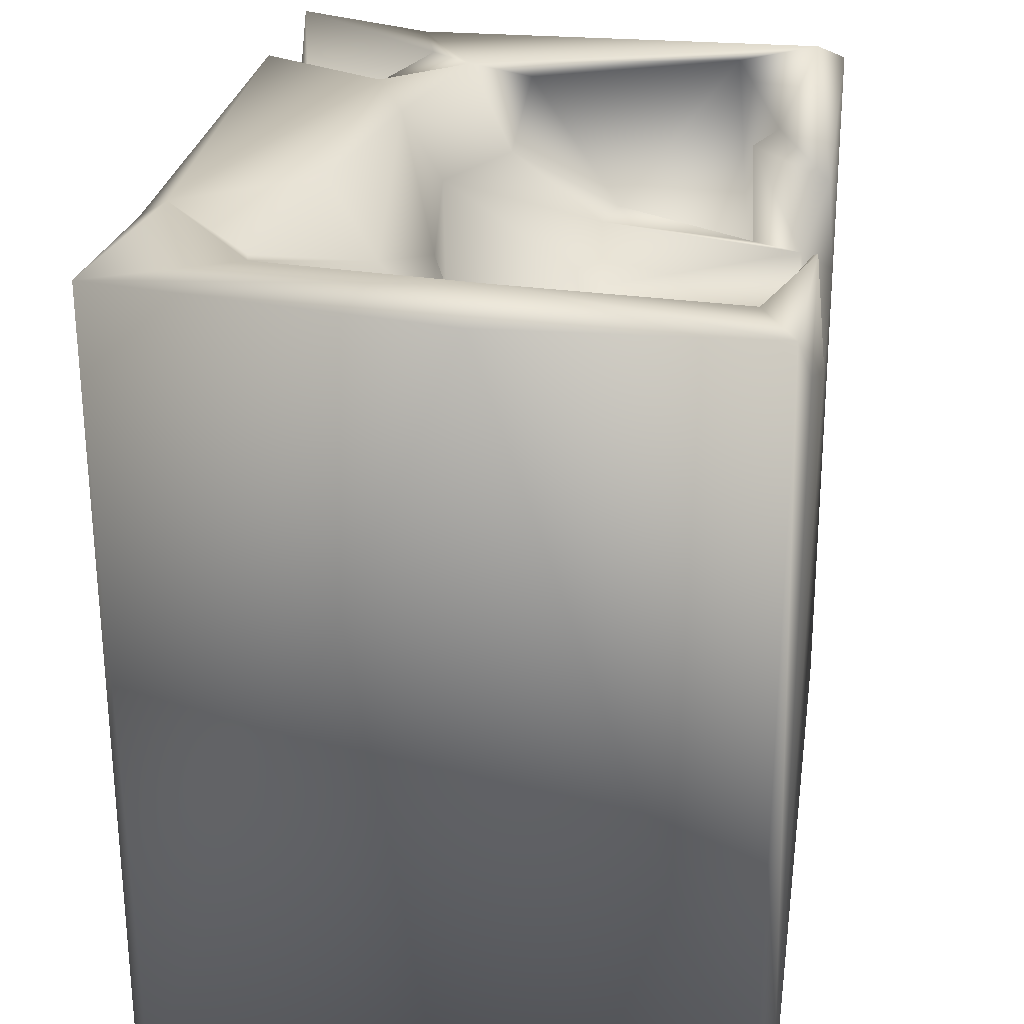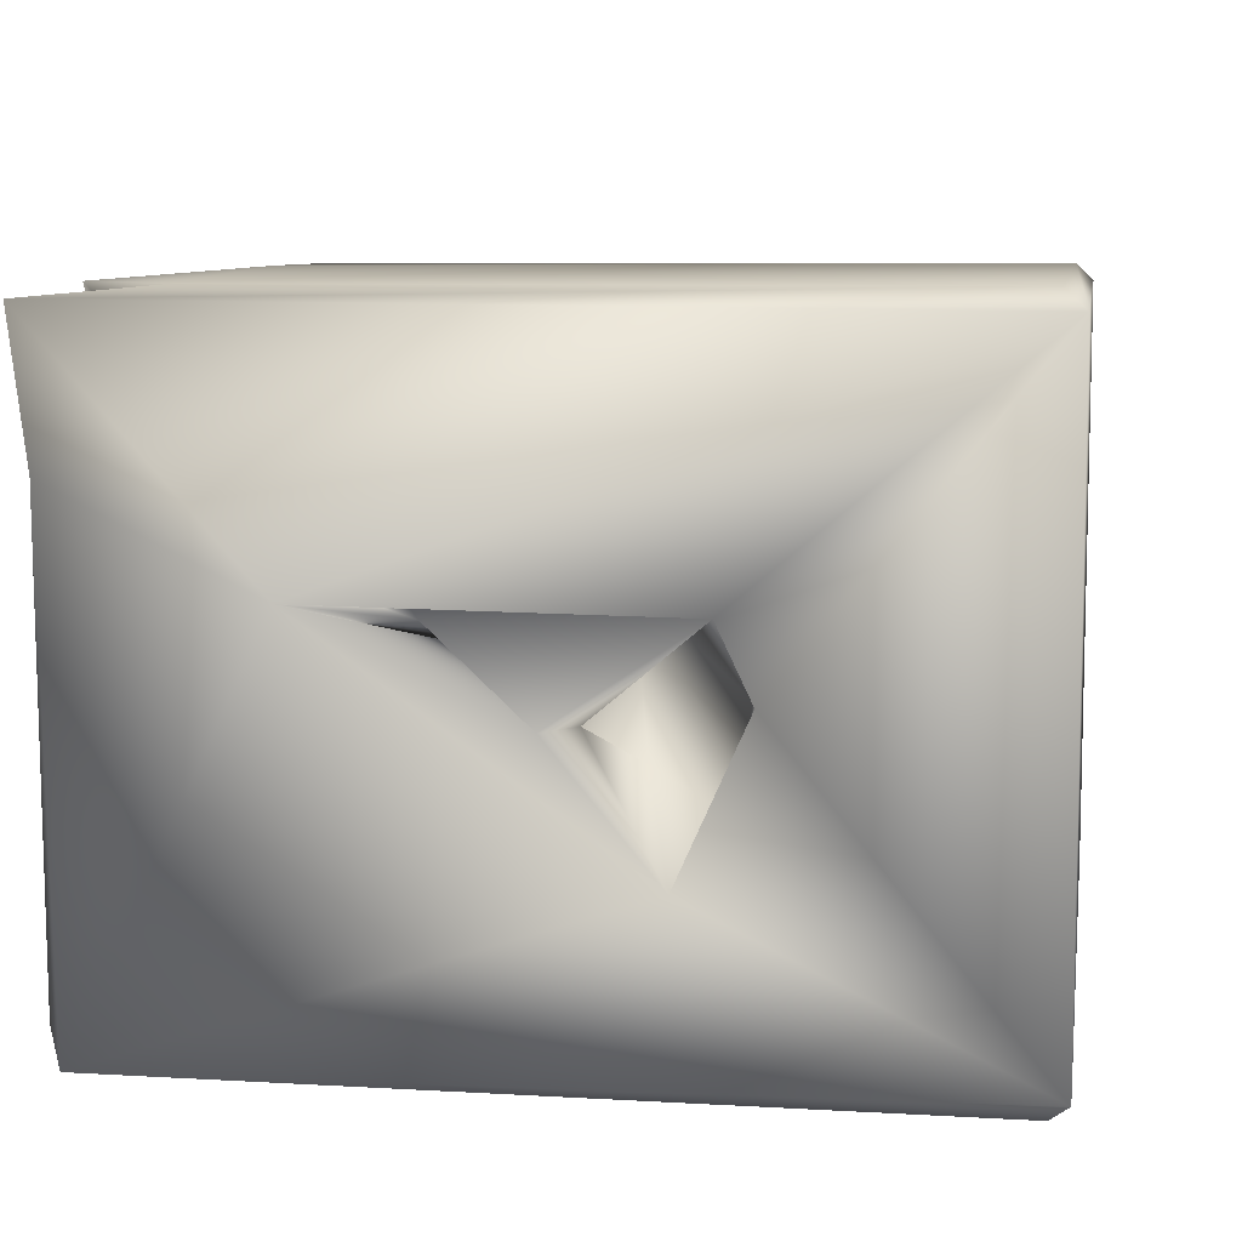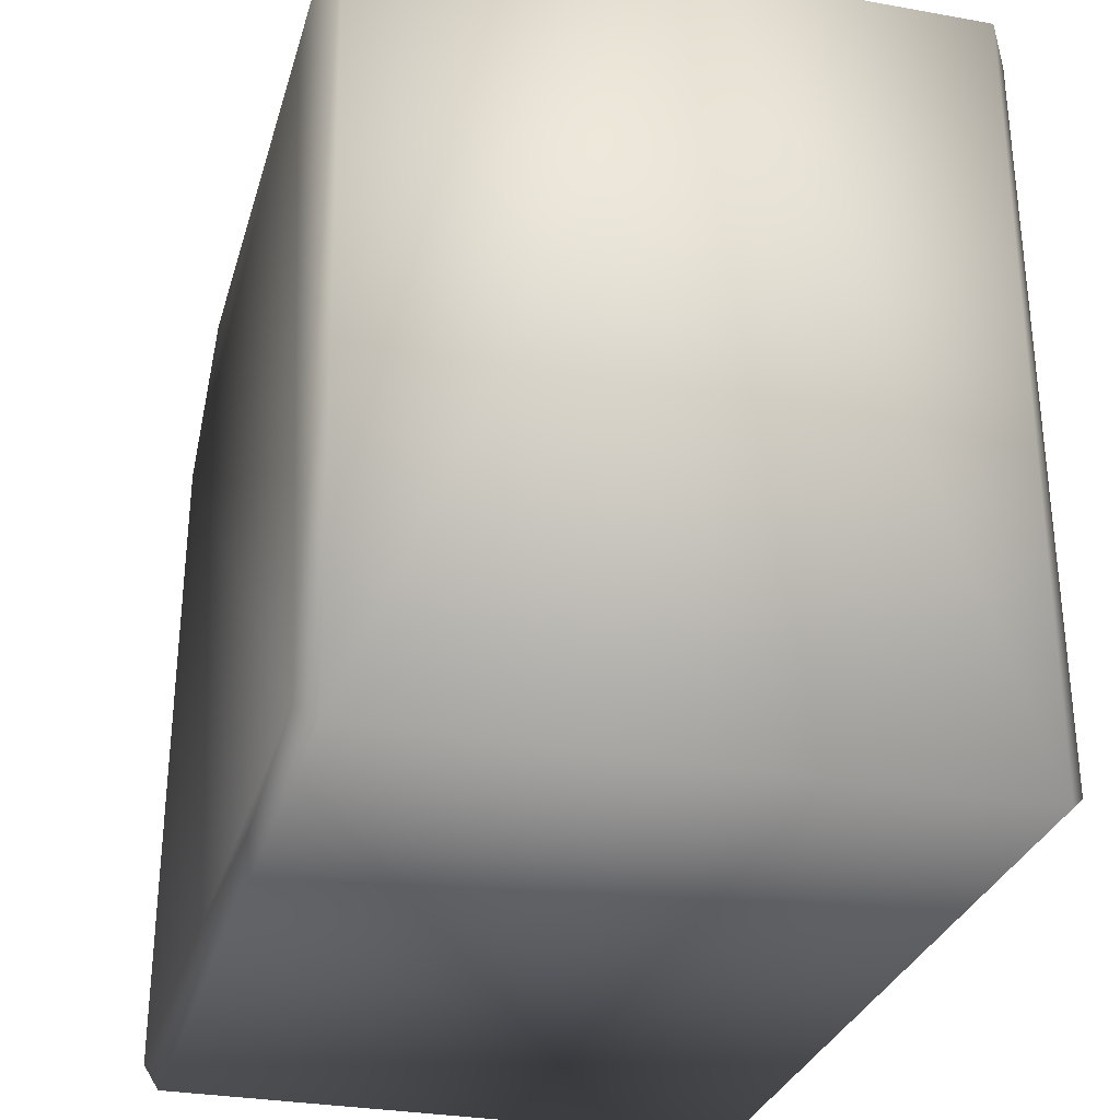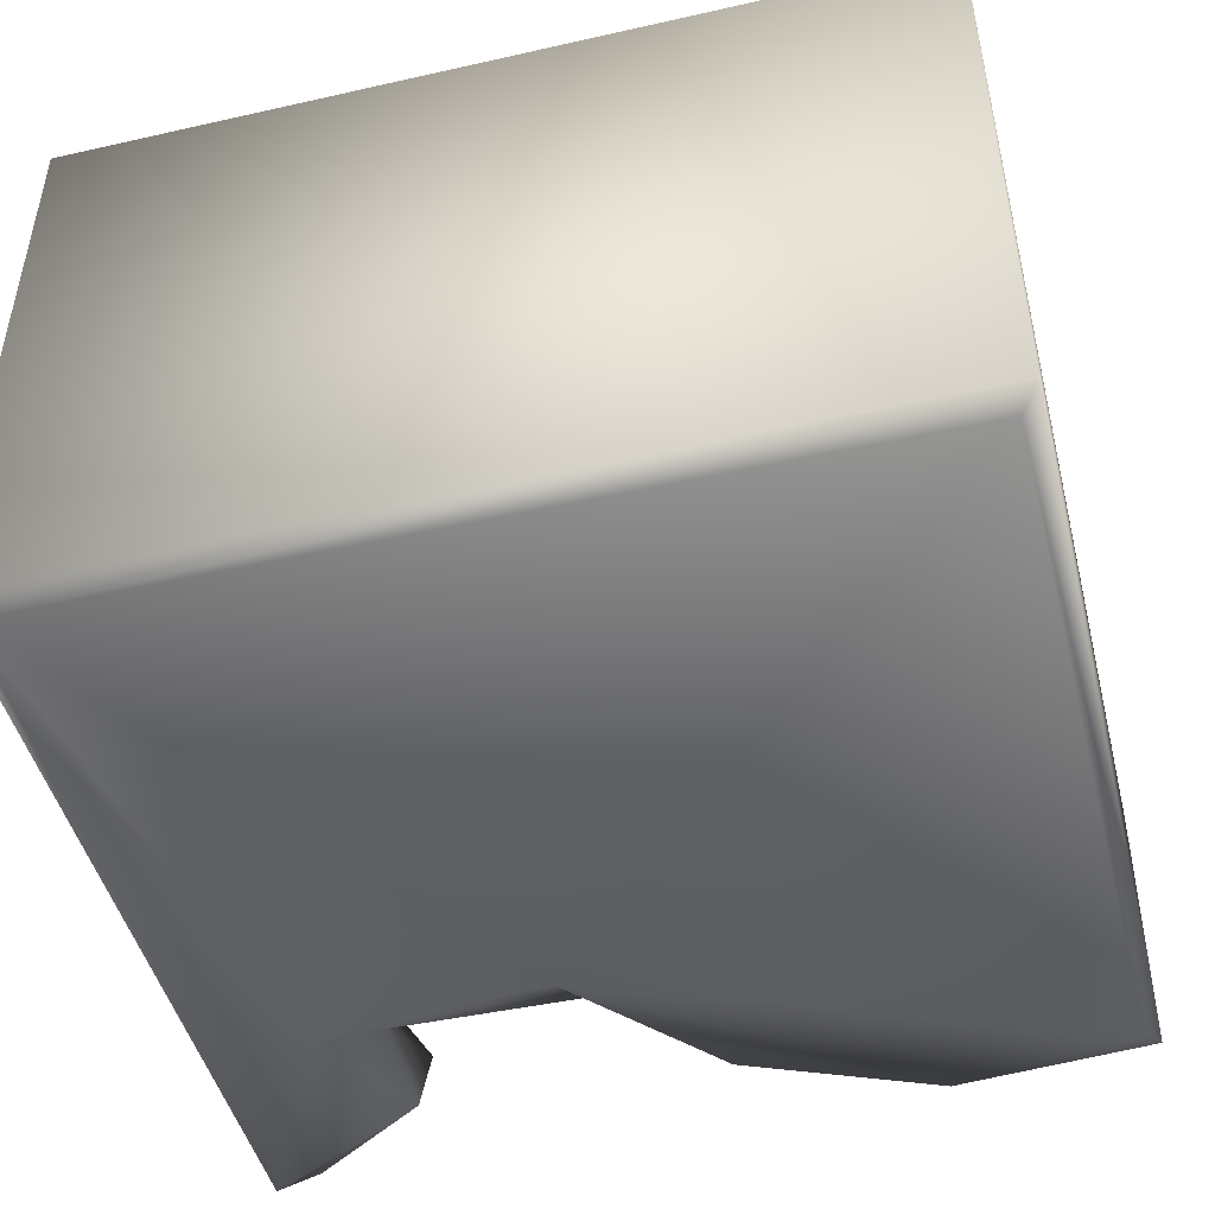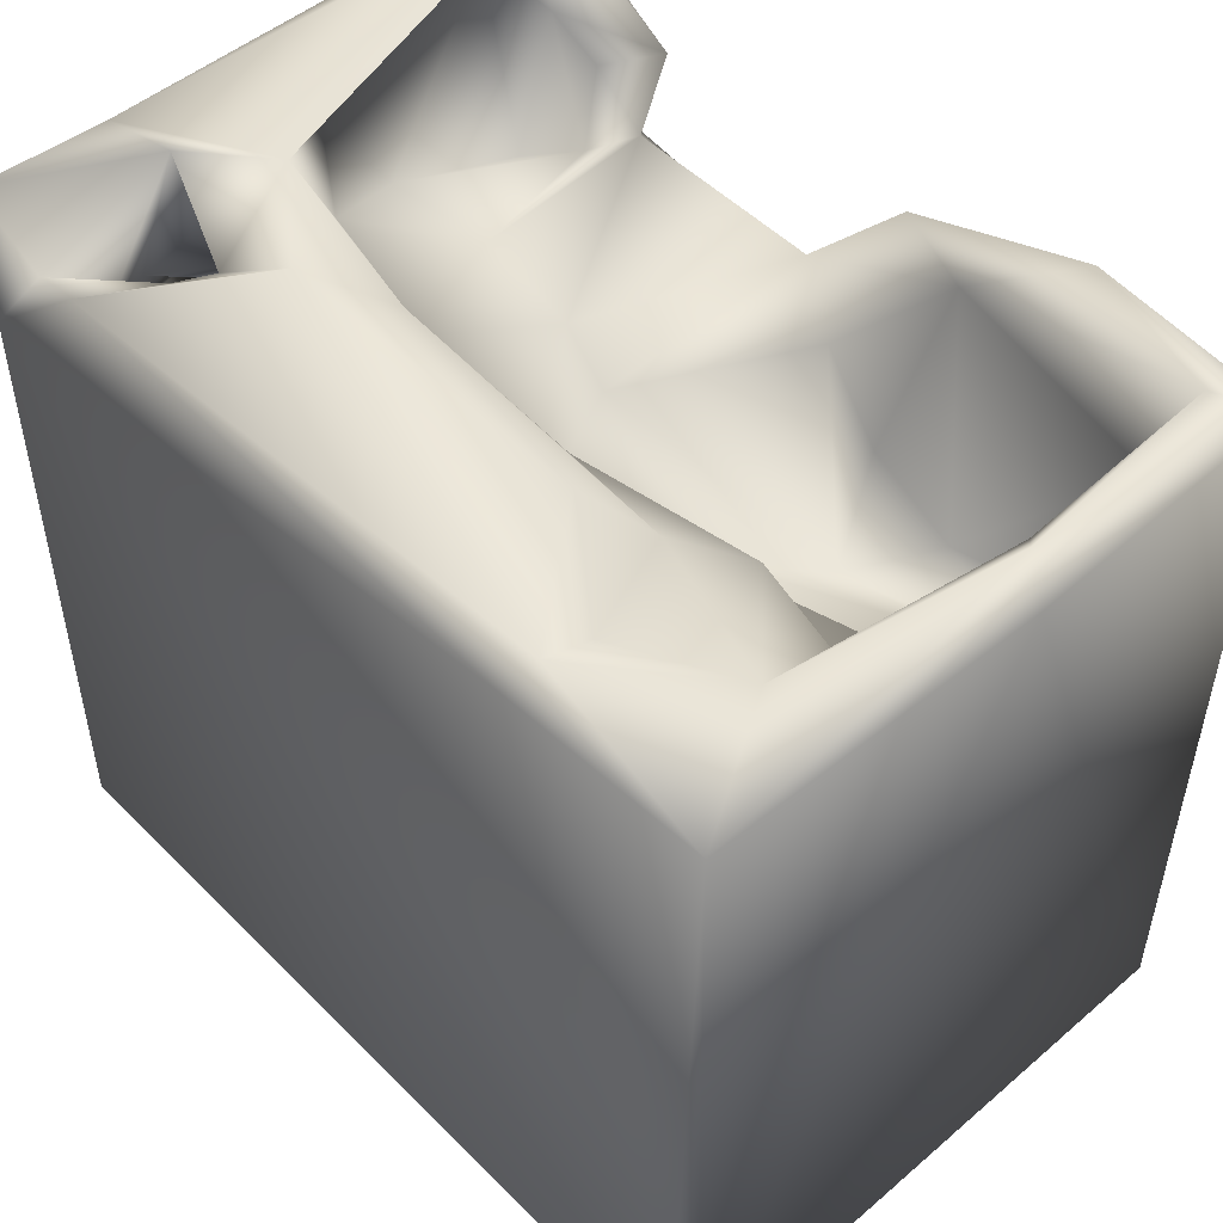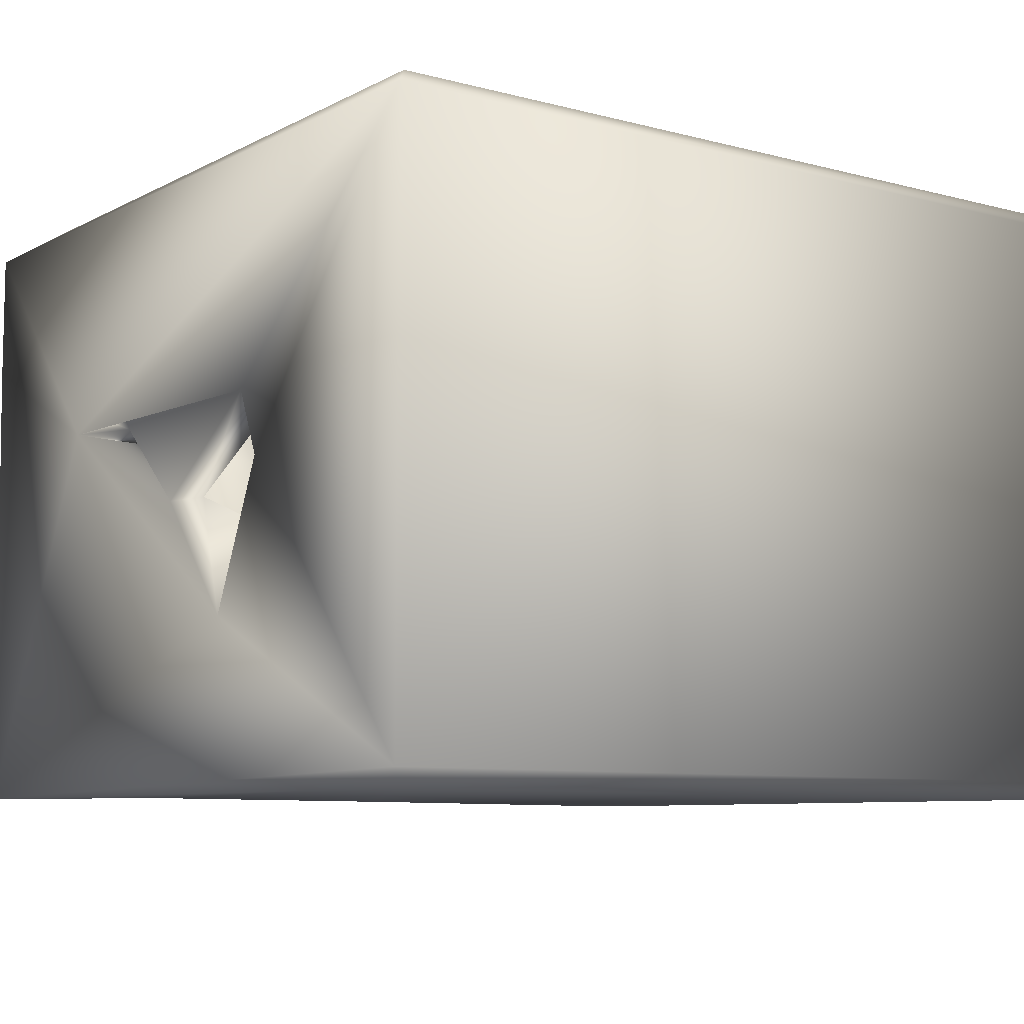
<metadata>
{"format":"obj","ext":"obj","renderer":"f3d","projection":"perspective","resolution":1024,"background":"white","views":[{"elev":25.9,"azim":98.6,"up":"+Y"},{"elev":8.3,"azim":-80.6,"up":"+Z"},{"elev":-29.7,"azim":74.9,"up":"+Y"},{"elev":-46.8,"azim":14.4,"up":"+Z"},{"elev":51.8,"azim":47.1,"up":"+Y"},{"elev":-8.0,"azim":-36.6,"up":"+Z"}]}
</metadata>
<code>
o Liquid_Domain
v -8.125 -8.72 6.222
v -8.465 -9.098 5.874
v 8.134 -8.756 6.217
v 8.482 -9.103 5.866
v 8.478 -9.1 -5.871
v -8.134 -8.756 -6.217
v 8.134 -8.756 -6.217
v -8.443 -4.336 -0.01899
v -8.477 -9.105 -5.869
v -1.712 1.928 -6.213
v -8.438 -3.049 -2.905
v -8.385 -3.694 1.305
v -7.584 -4.207 -0.05554
v -6.865 -4.45 -2.382
v -7.387 -3.742 4.192
v -6.209 -2.924 4.698
v -6.731 -4.256 3.327
v -8.163 -3.81 -2.414
v -6.67 -2.62 1.805
v -5.065 -1.876 3.587
v -7.29 -2.532 2.367
v -5.564 -2.026 1.433
v -5.989 -2.375 -1.405
v 8.445 6.501 -0.4841
v -7.481 -2.788 0.8541
v -5.198 -0.757 -1.051
v -7.463 -1.068 4.806
v -7.982 -1.63 -0.4474
v -8.387 -1.022 -0.4985
v -7.949 4.626 6.196
v -7.67 -0.2714 1.252
v -3.878 1.173 0.8347
v -7.472 0.3687 -1.577
v -6.261 0.2166 4.833
v -4.489 -0.2838 3.68
v -8.033 0.1639 0.7756
v -8.413 3.045 1.378
v -3.836 0.2421 -1.684
v 8.103 5.84 -6.17
v -7.456 2.137 4.413
v -8.376 0.7812 1.181
v -6.438 0.596 -2.465
v -3.895 2.208 2.365
v -7.718 1.411 1.522
v -4.934 1.134 -2.107
v 5.797 1.503 -2.566
v 3.862 0.7782 -4.227
v -6.257 2.483 -6.184
v -8.319 2.683 3.742
v 1.933 1.174 -1.043
v 6.204 0.5484 -3.702
v 5.972 1.233 -4.408
v -7.18 1.926 0.1358
v 2.702 0.273 -2.738
v 2.079 1.83 -4.125
v -8.418 6.637 -6.151
v -8.15 2.296 1.61
v 2.931 1.593 -0.05747
v 5.594 1.723 -1.351
v -7.278 4.035 4.668
v -3.853 4.938 4.708
v -4.803 3.232 1.267
v 1.297 2.161 0.2914
v 6.992 2.074 -3.743
v 0.1421 2.352 -4.945
v 8.389 6.584 -5.92
v -4 4.763 3.464
v -5.762 2.37 -0.4145
v 3.996 3.068 -0.05052
v 6.923 3.637 -0.4587
v -7.093 2.175 -4.292
v -0.207 2.951 1.352
v -1.626 2.428 -1.334
v -5.499 3.292 -4.462
v 2.45 5.152 -5.381
v -5.177 3.206 -5.519
v -5.522 2.833 4.926
v 8.424 6.963 6.141
v -7.337 3.162 1.404
v -2.703 3.135 -1.476
v 6.965 5.572 -2.009
v -1.116 3.12 -5.629
v -7.468 6.739 -3.906
v 6.83 4.474 -5.101
v -5.07 4.873 -6.045
v -7.98 3.72 3.367
v -7.09 3.396 -1.357
v 0.7651 5.301 -5.907
v -7.07 5.022 2.613
v 0.5991 4.852 1.447
v 4.169 4.797 0.7608
v -4.465 3.927 -1.276
v 4.511 6.688 -6.083
v 4.384 6.689 6.187
v -8.441 6.838 3.242
v 6.747 5.06 1.454
v -5.085 5.573 -4.385
v -7.318 6.688 2.863
v -5.761 4.982 0.8736
v -2.632 5.298 1.849
v -6.389 6.49 0.5251
v -6.774 5.447 -4.867
v -5.488 6.977 6.156
v -4.982 6.667 4.673
v -4.788 6.507 3.9
v -7.154 5.906 5.709
v 4.188 6.004 4.25
v 3.266 5.658 2.023
v -7.712 7.056 -5.579
v 7.387 6.753 -5.24
v 6.859 6.886 3.534
v -8.253 7.25 5.959
v 4.557 7.08 5.592
v -3.611 7.094 3.343
v 2.558 7.008 3.119
v -1.902 6.968 2.537
v -5.649 6.938 1.753
v 7.805 7.057 -0.8656
f 1 2 3
f 2 4 3
f 4 2 5
f 5 2 9
f 5 9 6
f 7 5 6
f 8 9 2
f 7 6 10
f 8 11 9
f 2 12 8
f 16 17 15
f 8 12 13
f 13 14 18
f 8 18 11
f 12 19 13
f 22 13 19
f 13 22 14
f 13 18 8
f 16 20 17
f 15 17 21
f 19 17 20
f 19 21 17
f 22 23 14
f 14 11 18
f 14 23 11
f 25 21 19
f 25 19 12
f 12 28 25
f 27 16 15
f 27 15 21
f 12 29 28
f 22 26 23
f 3 30 1
f 20 22 19
f 23 28 11
f 28 29 11
f 78 3 4
f 12 41 29
f 21 25 31
f 28 23 26
f 4 5 24
f 31 25 28
f 20 35 22
f 32 22 35
f 26 22 32
f 26 33 28
f 29 37 11
f 34 20 16
f 31 28 36
f 28 33 36
f 16 27 34
f 27 40 34
f 34 35 20
f 41 31 29
f 31 37 29
f 32 38 26
f 6 48 10
f 2 1 112
f 27 21 31
f 26 42 33
f 38 42 26
f 7 10 39
f 35 43 32
f 41 36 44
f 31 36 37
f 38 45 42
f 46 54 50
f 54 51 47
f 112 37 2
f 2 37 12
f 37 49 12
f 77 35 34
f 27 31 40
f 41 44 31
f 41 37 36
f 36 33 44
f 51 54 46
f 47 55 54
f 51 52 47
f 1 30 112
f 12 49 41
f 43 35 77
f 53 33 68
f 33 42 68
f 42 45 68
f 37 56 11
f 11 56 9
f 40 31 44
f 53 44 33
f 45 38 62
f 62 38 32
f 58 50 63
f 59 50 58
f 46 50 59
f 64 46 59
f 50 54 73
f 64 51 46
f 54 65 73
f 55 65 54
f 40 60 34
f 34 60 77
f 61 43 77
f 40 44 49
f 49 57 41
f 44 57 49
f 57 37 41
f 53 57 44
f 62 68 45
f 51 64 52
f 24 5 66
f 6 9 56
f 6 56 48
f 10 93 39
f 66 5 7
f 67 32 43
f 79 57 53
f 63 73 72
f 58 63 69
f 50 73 63
f 59 58 69
f 59 69 70
f 59 70 64
f 82 73 65
f 62 32 67
f 53 68 79
f 73 82 80
f 55 75 65
f 76 82 10
f 10 48 76
f 78 4 24
f 49 86 40
f 57 86 37
f 57 79 86
f 72 73 80
f 74 71 87
f 82 76 80
f 52 64 84
f 55 47 75
f 52 84 47
f 75 82 65
f 39 66 7
f 60 40 86
f 79 68 62
f 63 72 90
f 70 81 64
f 74 87 92
f 80 76 92
f 76 74 92
f 71 74 102
f 49 37 86
f 61 67 43
f 86 79 89
f 72 100 90
f 72 80 100
f 69 63 91
f 69 91 96
f 70 69 96
f 92 87 99
f 87 71 83
f 71 102 83
f 47 84 75
f 48 56 85
f 82 88 10
f 3 78 94
f 79 62 89
f 63 90 91
f 100 80 92
f 74 97 102
f 76 85 97
f 74 76 97
f 76 48 85
f 10 88 93
f 94 30 3
f 60 86 98
f 98 86 89
f 67 89 62
f 100 92 99
f 110 84 64
f 75 88 82
f 30 94 103
f 60 106 77
f 116 90 100
f 108 91 90
f 99 87 101
f 81 70 96
f 81 110 64
f 104 77 106
f 61 77 104
f 106 60 98
f 89 67 105
f 37 112 95
f 95 56 37
f 83 102 109
f 106 98 112
f 105 67 104
f 67 61 104
f 89 105 98
f 91 108 111
f 96 91 111
f 100 99 116
f 90 116 108
f 99 101 117
f 101 87 83
f 84 110 75
f 97 85 102
f 85 109 102
f 85 56 109
f 30 103 106
f 112 98 95
f 107 111 108
f 116 115 108
f 99 117 116
f 96 111 81
f 88 75 93
f 106 112 30
f 106 103 104
f 107 115 113
f 113 111 107
f 108 115 107
f 111 118 81
f 118 110 81
f 75 110 93
f 39 93 66
f 103 94 113
f 113 94 78
f 113 114 103
f 114 104 103
f 113 115 114
f 114 105 104
f 115 116 114
f 78 111 113
f 98 105 117
f 114 117 105
f 116 117 114
f 78 118 111
f 98 117 95
f 78 24 118
f 101 83 117
f 95 109 56
f 117 109 95
f 83 109 117
f 24 66 118
f 118 66 110
f 66 93 110

</code>
